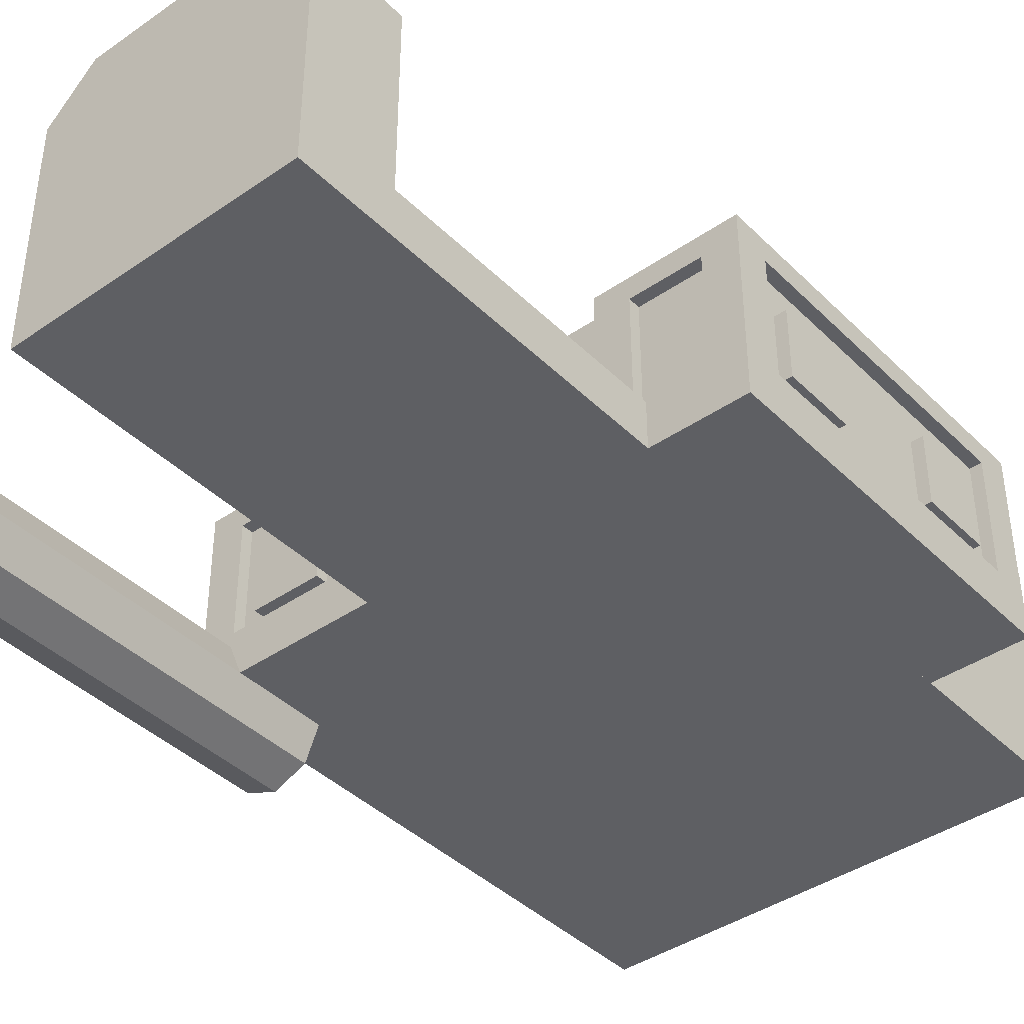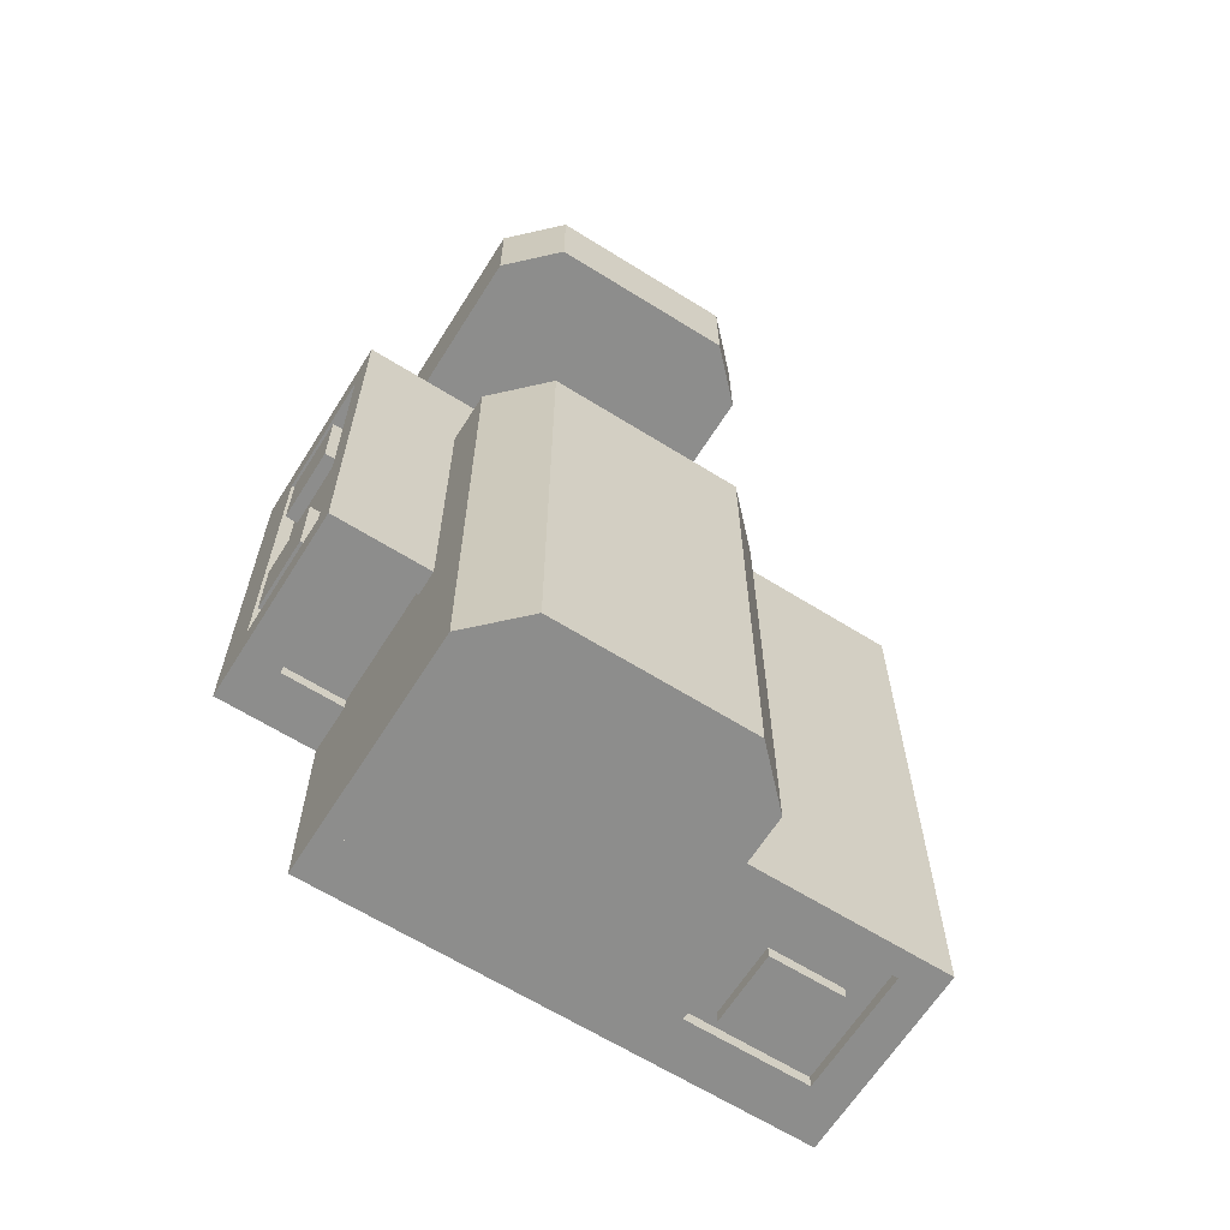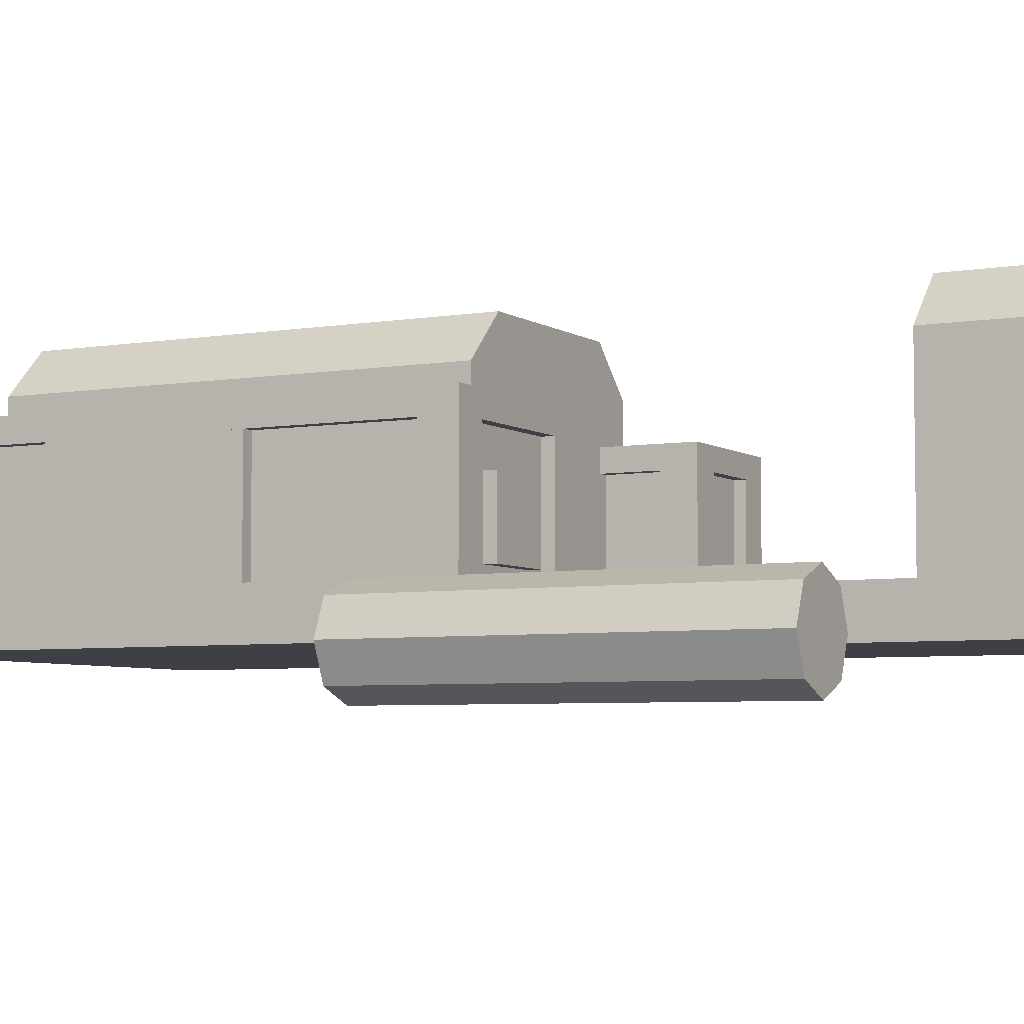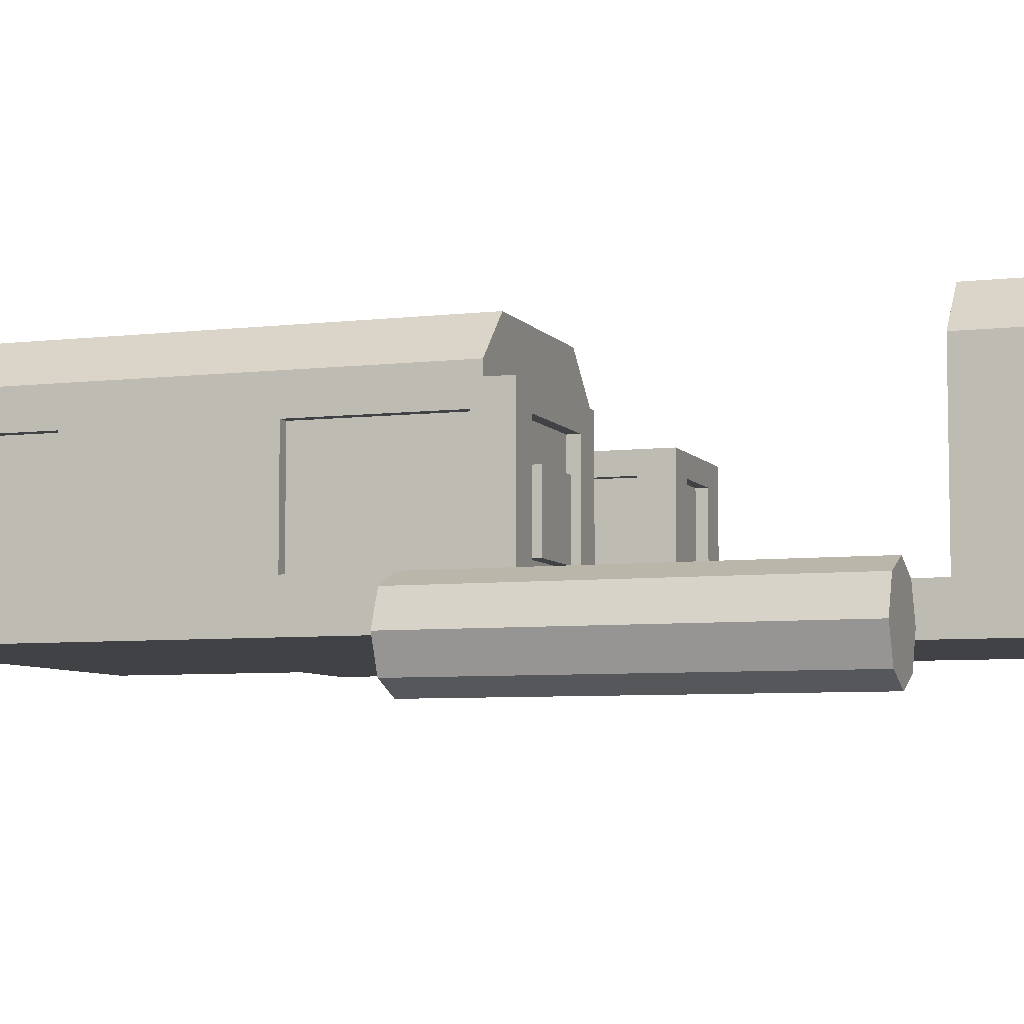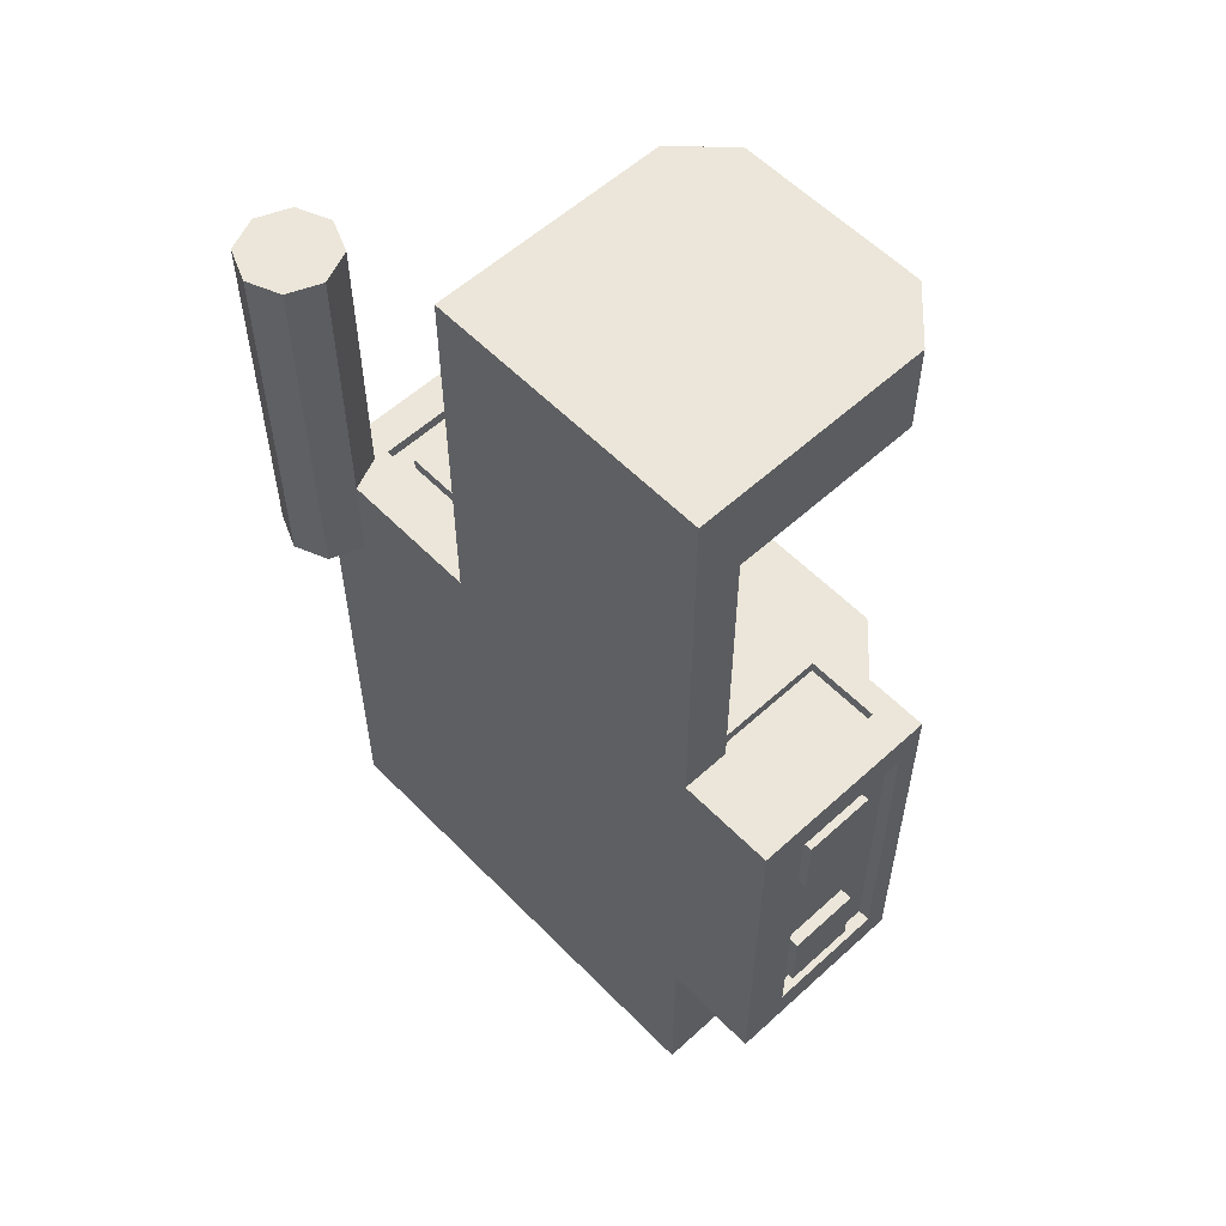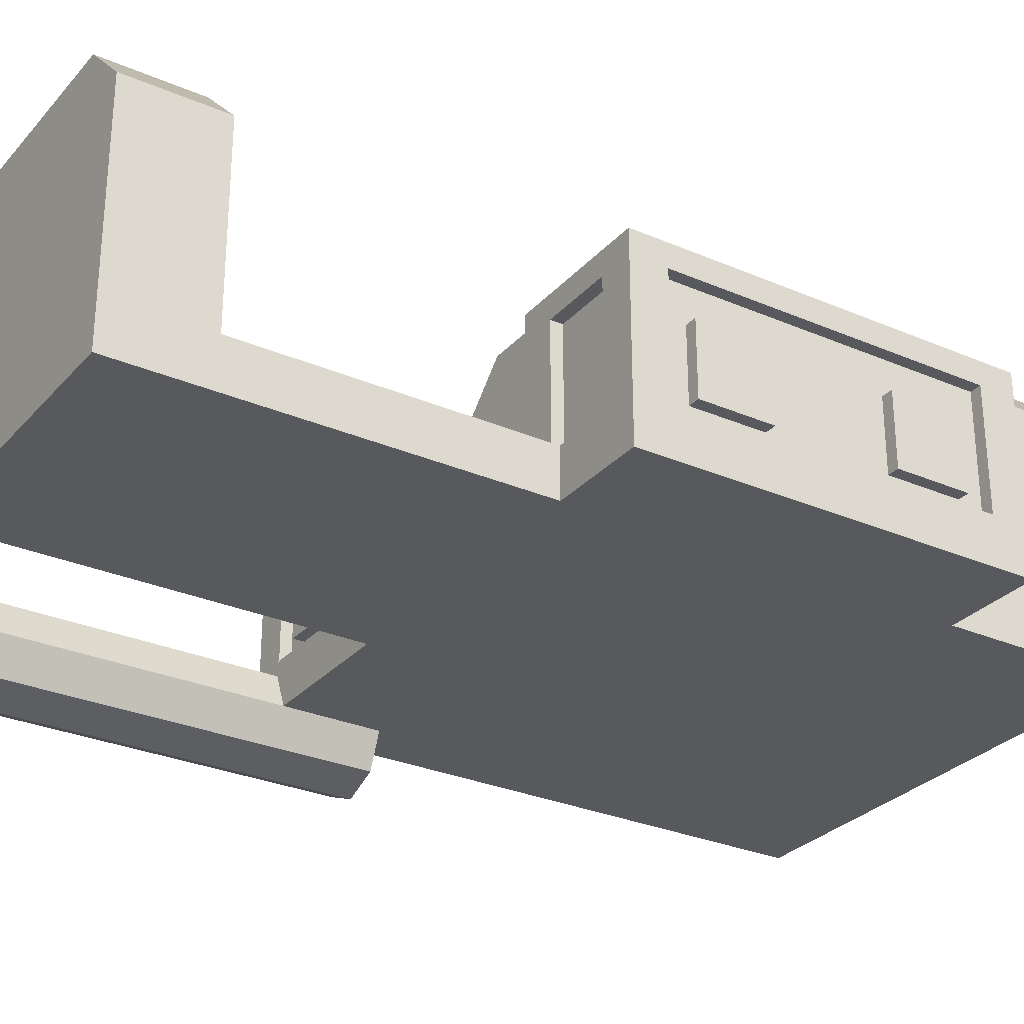
<metadata>
{"format":"obj","ext":"obj","renderer":"f3d","projection":"perspective","resolution":1024,"background":"white","views":[{"elev":-40.8,"azim":40.2,"up":"+Y"},{"elev":-64.4,"azim":147.8,"up":"+Z"},{"elev":-5.2,"azim":-61.9,"up":"+Y"},{"elev":-6.3,"azim":-70.6,"up":"+Y"},{"elev":57.0,"azim":46.5,"up":"+Z"},{"elev":-29.0,"azim":57.2,"up":"+Y"}]}
</metadata>
<code>
o roller_3
v 0 0.25 2.5
v 0 0.25 4.5
v 0.1768 0.1768 2.5
v 0.1768 0.1768 4.5
v 0.25 0 2.5
v 0.25 -0 4.5
v 0.1768 -0.1768 2.5
v 0.1768 -0.1768 4.5
v -0 -0.25 2.5
v -0 -0.25 4.5
v -0.1768 -0.1768 2.5
v -0.1768 -0.1768 4.5
v -0.25 0 2.5
v -0.25 -0 4.5
v -0.1768 0.1768 2.5
v -0.1768 0.1768 4.5
f 2 3 1
f 4 5 3
f 6 7 5
f 8 9 7
f 10 11 9
f 12 13 11
f 6 2 14
f 14 15 13
f 16 1 15
f 7 11 15
f 2 4 3
f 4 6 5
f 6 8 7
f 8 10 9
f 10 12 11
f 12 14 13
f 6 4 2
f 2 16 14
f 14 12 10
f 10 8 14
f 8 6 14
f 14 16 15
f 16 2 1
f 15 1 3
f 3 5 7
f 7 9 11
f 11 13 15
f 15 3 7
o roller_2
v 0 0.25 2.5
v 0 0.25 4.5
v 0.1768 0.1768 2.5
v 0.1768 0.1768 4.5
v 0.25 0 2.5
v 0.25 -0 4.5
v 0.1768 -0.1768 2.5
v 0.1768 -0.1768 4.5
v -0 -0.25 2.5
v -0 -0.25 4.5
v -0.1768 -0.1768 2.5
v -0.1768 -0.1768 4.5
v -0.25 0 2.5
v -0.25 -0 4.5
v -0.1768 0.1768 2.5
v -0.1768 0.1768 4.5
f 18 19 17
f 20 21 19
f 22 23 21
f 24 25 23
f 26 27 25
f 28 29 27
f 22 18 30
f 30 31 29
f 32 17 31
f 23 27 31
f 18 20 19
f 20 22 21
f 22 24 23
f 24 26 25
f 26 28 27
f 28 30 29
f 22 20 18
f 18 32 30
f 30 28 26
f 26 24 30
f 24 22 30
f 30 32 31
f 32 18 17
f 31 17 19
f 19 21 23
f 23 25 27
f 27 29 31
f 31 19 23
o roller_1
v 0 0.25 2.5
v 0 0.25 4.5
v 0.1768 0.1768 2.5
v 0.1768 0.1768 4.5
v 0.25 0 2.5
v 0.25 -0 4.5
v 0.1768 -0.1768 2.5
v 0.1768 -0.1768 4.5
v -0 -0.25 2.5
v -0 -0.25 4.5
v -0.1768 -0.1768 2.5
v -0.1768 -0.1768 4.5
v -0.25 0 2.5
v -0.25 -0 4.5
v -0.1768 0.1768 2.5
v -0.1768 0.1768 4.5
f 34 35 33
f 36 37 35
f 38 39 37
f 40 41 39
f 42 43 41
f 44 45 43
f 38 34 46
f 46 47 45
f 48 33 47
f 39 43 47
f 34 36 35
f 36 38 37
f 38 40 39
f 40 42 41
f 42 44 43
f 44 46 45
f 38 36 34
f 34 48 46
f 46 44 42
f 42 40 46
f 40 38 46
f 46 48 47
f 48 34 33
f 47 33 35
f 35 37 39
f 39 41 43
f 43 45 47
f 47 35 39
o Hull
v 2.5 0 3
v 2.5 0.25 3
v 2.5 0 1
v 2.5 0.25 1
v 3 0 3
v 3 0.25 3
v 3 0 1
v 3 0.25 1
v 2.25 0.875 3
v 2.25 1 3
v 2.25 0.875 1
v 2.25 1 1
v 3 0.875 3
v 3 1 3
v 3 0.875 1
v 3 1 1
v 2.312 0.25 2.938
v 2.312 0.875 2.938
v 2.312 0.25 1.062
v 2.312 0.875 1.062
v 2.938 0.25 2.938
v 2.938 0.875 2.938
v 2.938 0.25 1.062
v 2.938 0.875 1.062
v 1 1.25 2.5
v 1.25 1.5 2.5
v 1 1.25 0
v 1.25 1.5 0
v 2.5 1.25 2.5
v 2.25 1.5 2.5
v 2.5 1.25 0
v 2.25 1.5 0
v 1 0.25 2.5
v 1 1.25 2.5
v 1 0.25 0
v 1 1.25 0
v 2.5 0.25 2.5
v 2.5 1.25 2.5
v 2.5 0.25 0
v 2.5 1.25 0
v 1 0.25 5
v 1 1.25 5
v 1 0.25 4.5
v 1 1.25 4.5
v 2.5 0.25 5
v 2.5 1.25 5
v 2.5 0.25 4.5
v 2.5 1.25 4.5
v 0 0.25 2
v 0 0.875 2
v 0 0.25 1
v 0 0.875 1
v 0.0625 0.25 2
v 0.0625 0.875 2
v 0.0625 0.25 1
v 0.0625 0.875 1
v 0 0.25 3
v 0 0.875 3
v 0 0.25 2.812
v 0 0.875 2.812
v 0.1875 0.25 3
v 0.1875 0.875 3
v 0.1875 0.25 2.812
v 0.1875 0.875 2.812
v 0 0.875 3
v 0 1 3
v 0 0.875 1e-06
v 0 1 1e-06
v 1 0.875 3
v 1 1 3
v 1 0.875 1e-06
v 1 1 1e-06
v 0.0625 0.25 2.938
v 0.0625 0.875 2.938
v 0.0625 0.25 0.0625
v 0.0625 0.875 0.0625
v 0.9375 0.25 2.938
v 0.9375 0.875 2.938
v 0.9375 0.25 0.0625
v 0.9375 0.875 0.0625
v 0 0 3
v 0 0.25 3
v 0 0 1e-06
v 0 0.25 1e-06
v 1 0 3
v 1 0.25 3
v 1 0 1e-06
v 1 0.25 1e-06
v 1 1.25 5
v 1.25 1.5 5
v 1 1.25 4.5
v 1.25 1.5 4.5
v 2.5 1.25 5
v 2.25 1.5 5
v 2.5 1.25 4.5
v 2.25 1.5 4.5
v 1 0 5
v 1 0.25 5
v 1 0 0
v 1 0.25 0
v 2.5 0 5
v 2.5 0.25 5
v 2.5 0 0
v 2.5 0.25 0
v 0.8125 0.25 3
v 0.8125 0.875 3
v 0.8125 0.25 2.812
v 0.8125 0.875 2.812
v 1 0.25 3
v 1 0.875 3
v 1 0.25 2.812
v 1 0.875 2.812
v 0 0.25 0.1875
v 0 0.875 0.1875
v 0 0.25 1e-06
v 0 0.875 1e-06
v 0.1875 0.25 0.1875
v 0.1875 0.875 0.1875
v 0.1875 0.25 1e-06
v 0.1875 0.875 1e-06
v 0.8125 0.25 0.1875
v 0.8125 0.875 0.1875
v 0.8125 0.25 1e-06
v 0.8125 0.875 1e-06
v 1 0.25 0.1875
v 1 0.875 0.1875
v 1 0.25 1e-06
v 1 0.875 1e-06
v 2.812 0.25 1.188
v 2.812 0.875 1.188
v 2.812 0.25 1
v 2.812 0.875 1
v 3 0.25 1.188
v 3 0.875 1.188
v 3 0.25 1
v 3 0.875 1
v 2.25 0.25 3
v 2.25 0.875 3
v 2.25 0.25 2.812
v 2.25 0.875 2.812
v 2.438 0.25 3
v 2.438 0.875 3
v 2.438 0.25 2.812
v 2.438 0.875 2.812
v 2.812 0.25 3
v 2.812 0.875 3
v 2.812 0.25 2.812
v 2.812 0.875 2.812
v 3 0.25 3
v 3 0.875 3
v 3 0.25 2.812
v 3 0.875 2.812
v 0.3125 0.3125 3
v 0.3125 0.6875 3
v 0.3125 0.3125 2.938
v 0.3125 0.6875 2.938
v 0.6875 0.3125 3
v 0.6875 0.6875 3
v 0.6875 0.3125 2.938
v 0.6875 0.6875 2.938
v 0.6875 0.3125 0
v 0.6875 0.6875 0
v 0.6875 0.3125 0.0625
v 0.6875 0.6875 0.0625
v 0.3125 0.3125 0
v 0.3125 0.6875 0
v 0.3125 0.3125 0.0625
v 0.3125 0.6875 0.0625
v 3 0.3125 2.688
v 3 0.6875 2.688
v 2.938 0.3125 2.688
v 2.938 0.6875 2.688
v 3 0.3125 2.312
v 3 0.6875 2.312
v 2.938 0.3125 2.312
v 2.938 0.6875 2.312
v 3 0.3125 1.688
v 3 0.6875 1.688
v 2.938 0.3125 1.688
v 2.938 0.6875 1.688
v 3 0.3125 1.312
v 3 0.6875 1.312
v 2.938 0.3125 1.312
v 2.938 0.6875 1.312
f 52 55 51
f 56 53 55
f 54 49 53
f 55 49 51
f 52 54 56
f 58 59 57
f 60 63 59
f 64 61 63
f 62 57 61
f 63 57 59
f 60 62 64
f 66 67 65
f 68 71 67
f 72 69 71
f 70 65 69
f 74 75 73
f 76 79 75
f 80 77 79
f 77 74 73
f 76 78 80
f 82 83 81
f 84 87 83
f 88 85 87
f 86 81 85
f 90 91 89
f 92 95 91
f 96 93 95
f 94 89 93
f 98 99 97
f 100 103 99
f 102 97 101
f 106 107 105
f 108 111 107
f 112 109 111
f 110 105 109
f 114 115 113
f 116 119 115
f 120 117 119
f 118 113 117
f 119 113 115
f 116 118 120
f 122 123 121
f 123 128 127
f 128 125 127
f 126 121 125
f 130 131 129
f 132 135 131
f 134 129 133
f 135 129 131
f 132 134 136
f 138 139 137
f 140 143 139
f 144 141 143
f 141 138 137
f 140 142 144
f 146 147 145
f 148 151 147
f 152 149 151
f 150 145 149
f 151 145 147
f 148 150 152
f 154 155 153
f 156 159 155
f 160 157 159
f 158 153 157
f 162 163 161
f 164 167 163
f 168 165 167
f 166 161 165
f 172 175 171
f 169 172 171
f 178 179 177
f 180 183 179
f 184 181 183
f 182 177 181
f 186 187 185
f 188 191 187
f 192 189 191
f 190 185 189
f 194 195 193
f 196 199 195
f 200 197 199
f 198 193 197
f 202 203 201
f 208 205 207
f 206 201 205
f 207 201 203
f 204 206 208
f 210 211 209
f 216 213 215
f 214 209 213
f 215 209 211
f 212 214 216
f 218 219 217
f 224 221 223
f 222 217 221
f 223 217 219
f 220 222 224
f 226 227 225
f 232 229 231
f 230 225 229
f 231 225 227
f 228 230 232
f 52 56 55
f 56 54 53
f 54 50 49
f 55 53 49
f 52 50 54
f 58 60 59
f 60 64 63
f 64 62 61
f 62 58 57
f 63 61 57
f 60 58 62
f 66 68 67
f 68 72 71
f 72 70 69
f 70 66 65
f 74 76 75
f 76 80 79
f 80 78 77
f 77 78 74
f 76 74 78
f 82 84 83
f 84 88 87
f 88 86 85
f 86 82 81
f 90 92 91
f 92 96 95
f 96 94 93
f 94 90 89
f 98 100 99
f 100 104 103
f 102 98 97
f 106 108 107
f 108 112 111
f 112 110 109
f 110 106 105
f 114 116 115
f 116 120 119
f 120 118 117
f 118 114 113
f 119 117 113
f 116 114 118
f 122 124 123
f 123 124 128
f 128 126 125
f 126 122 121
f 130 132 131
f 132 136 135
f 134 130 129
f 135 133 129
f 132 130 134
f 138 140 139
f 140 144 143
f 144 142 141
f 141 142 138
f 140 138 142
f 146 148 147
f 148 152 151
f 152 150 149
f 150 146 145
f 151 149 145
f 148 146 150
f 154 156 155
f 156 160 159
f 160 158 157
f 158 154 153
f 162 164 163
f 164 168 167
f 168 166 165
f 166 162 161
f 172 176 175
f 169 170 172
f 178 180 179
f 180 184 183
f 184 182 181
f 182 178 177
f 186 188 187
f 188 192 191
f 192 190 189
f 190 186 185
f 194 196 195
f 196 200 199
f 200 198 197
f 198 194 193
f 202 204 203
f 208 206 205
f 206 202 201
f 207 205 201
f 204 202 206
f 210 212 211
f 216 214 213
f 214 210 209
f 215 213 209
f 212 210 214
f 218 220 219
f 224 222 221
f 222 218 217
f 223 221 217
f 220 218 222
f 226 228 227
f 232 230 229
f 230 226 225
f 231 229 225
f 228 226 230
l 173 175
l 176 174

</code>
